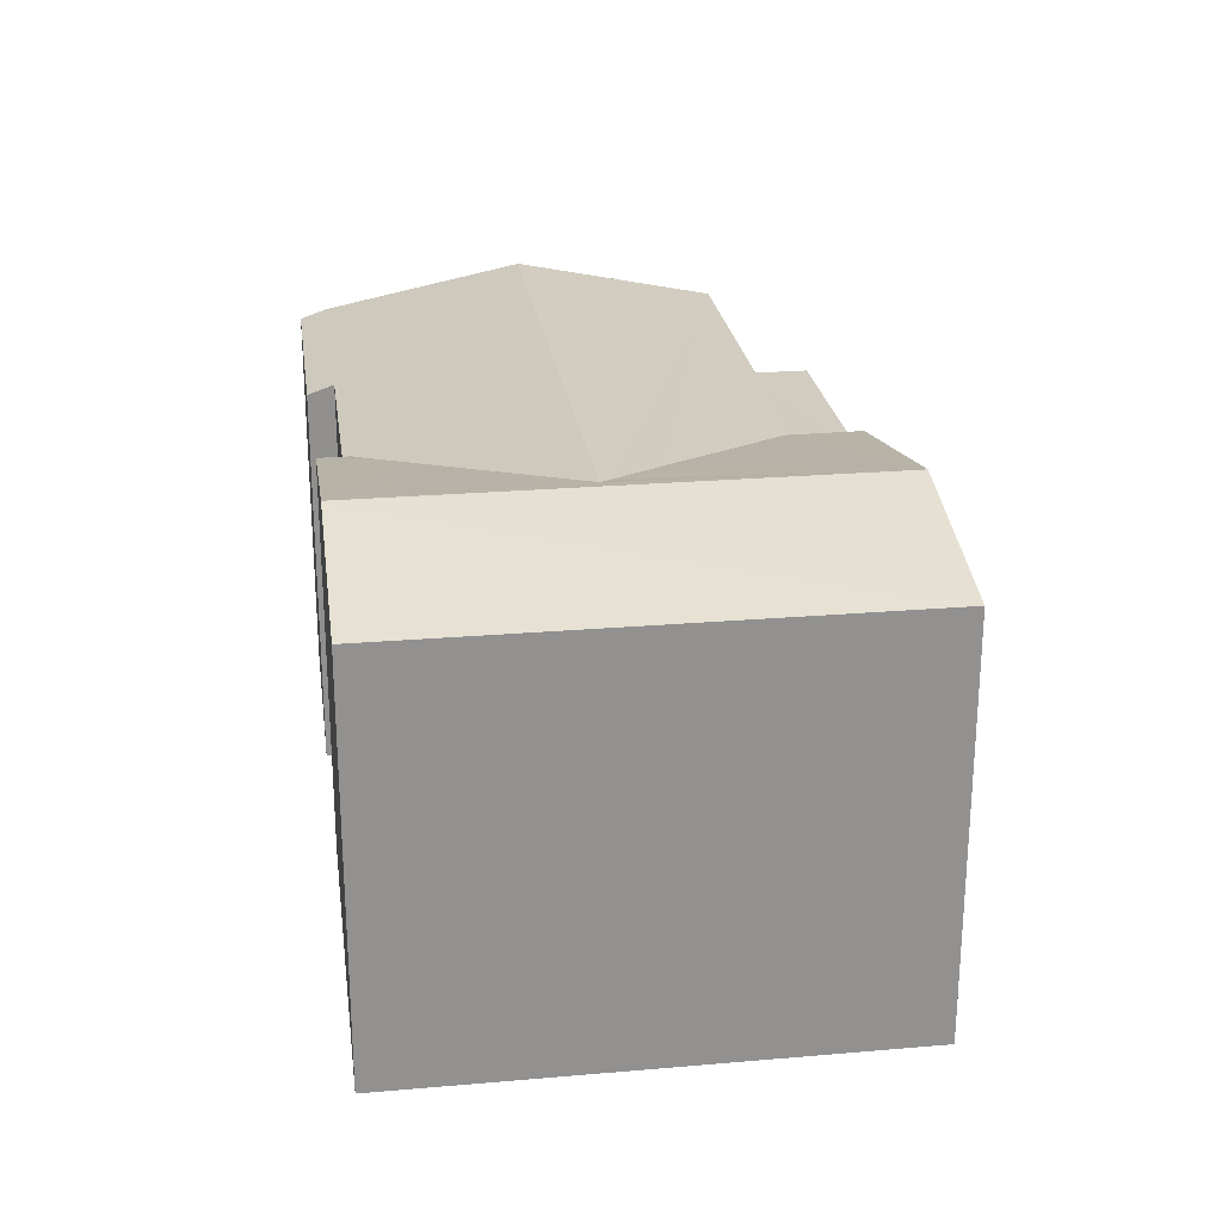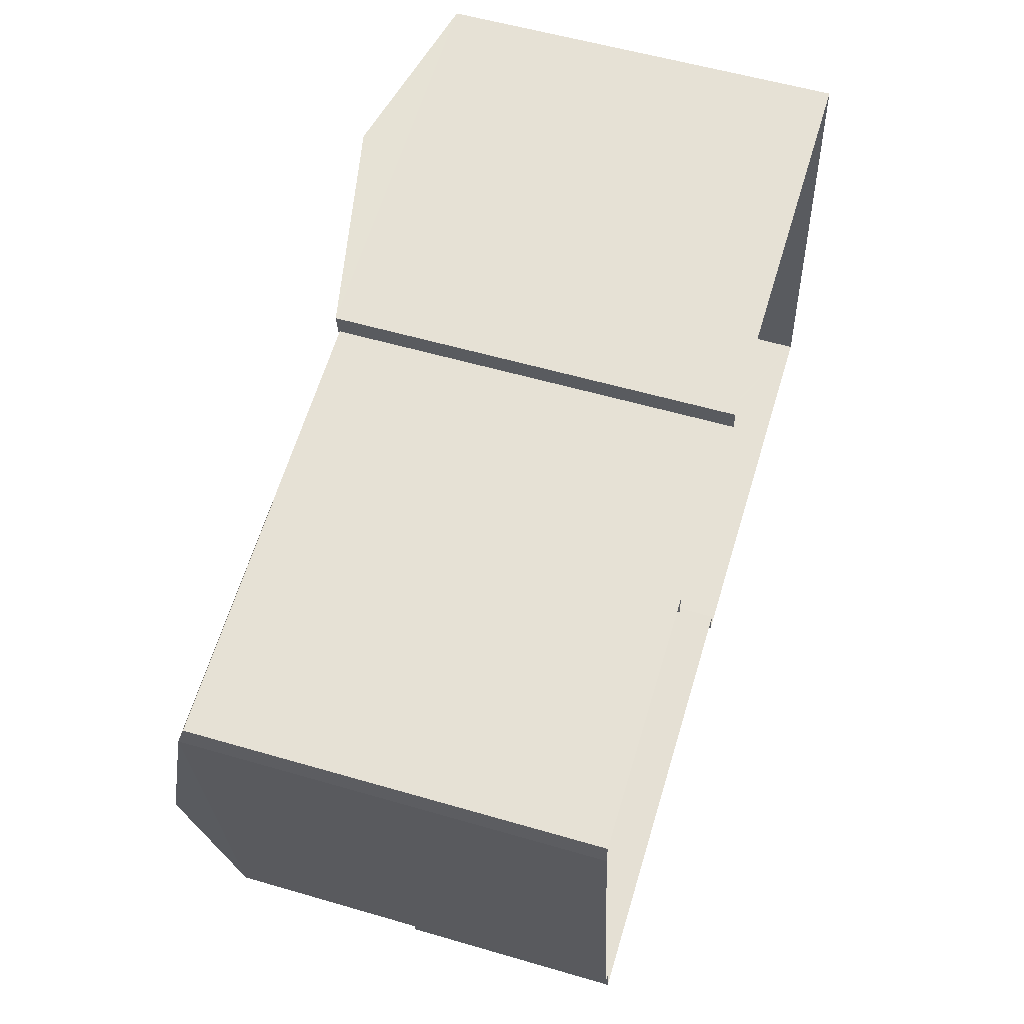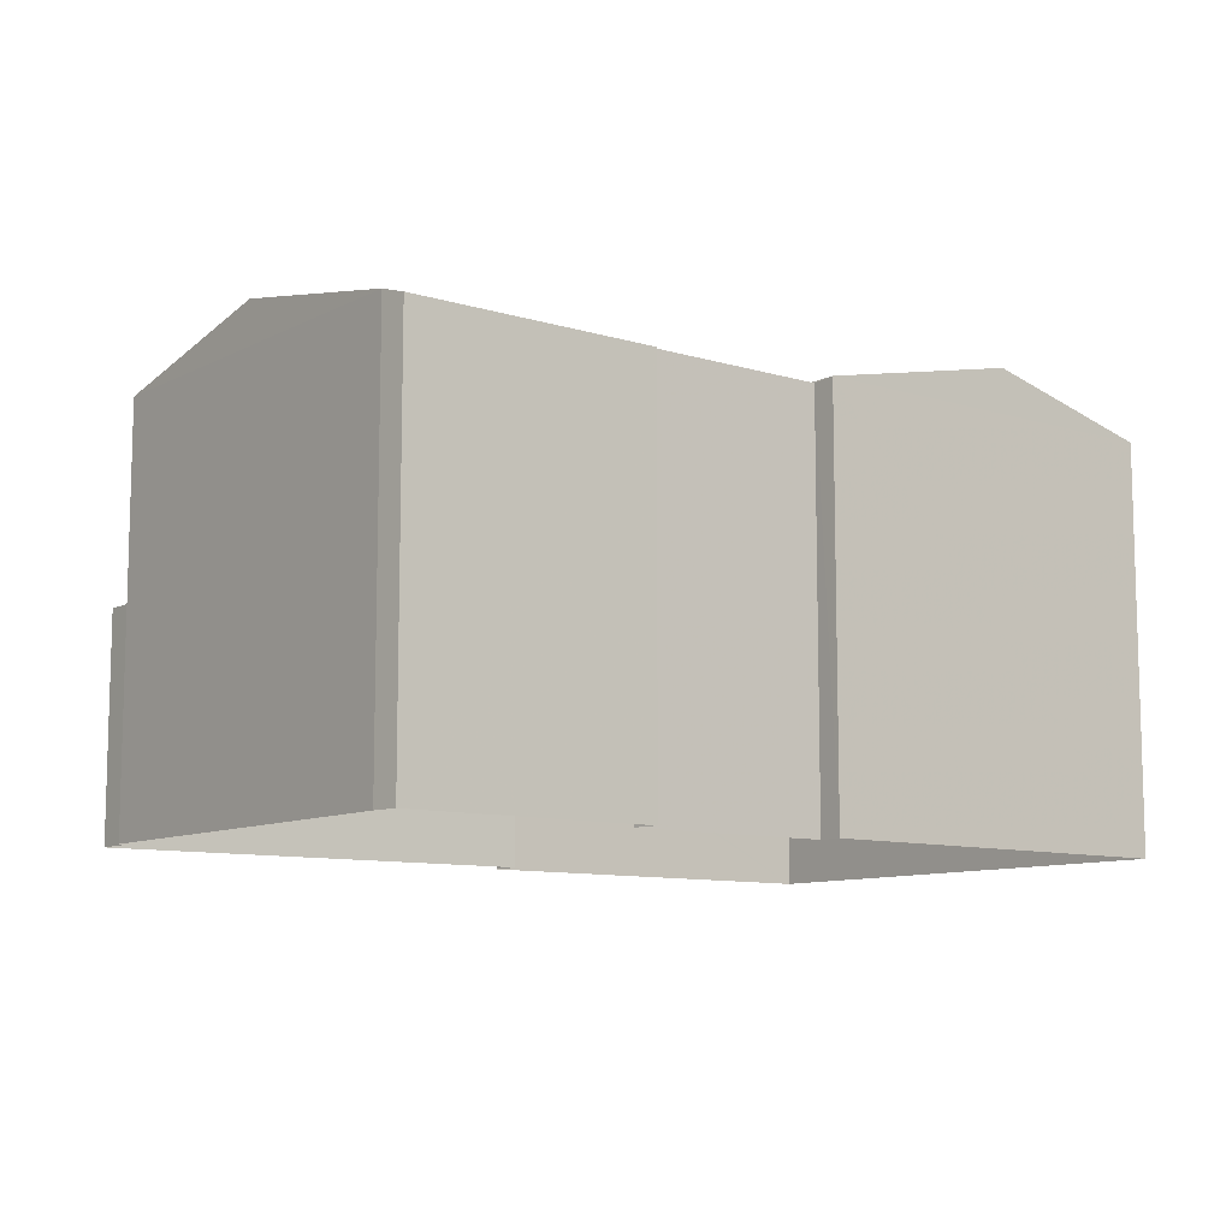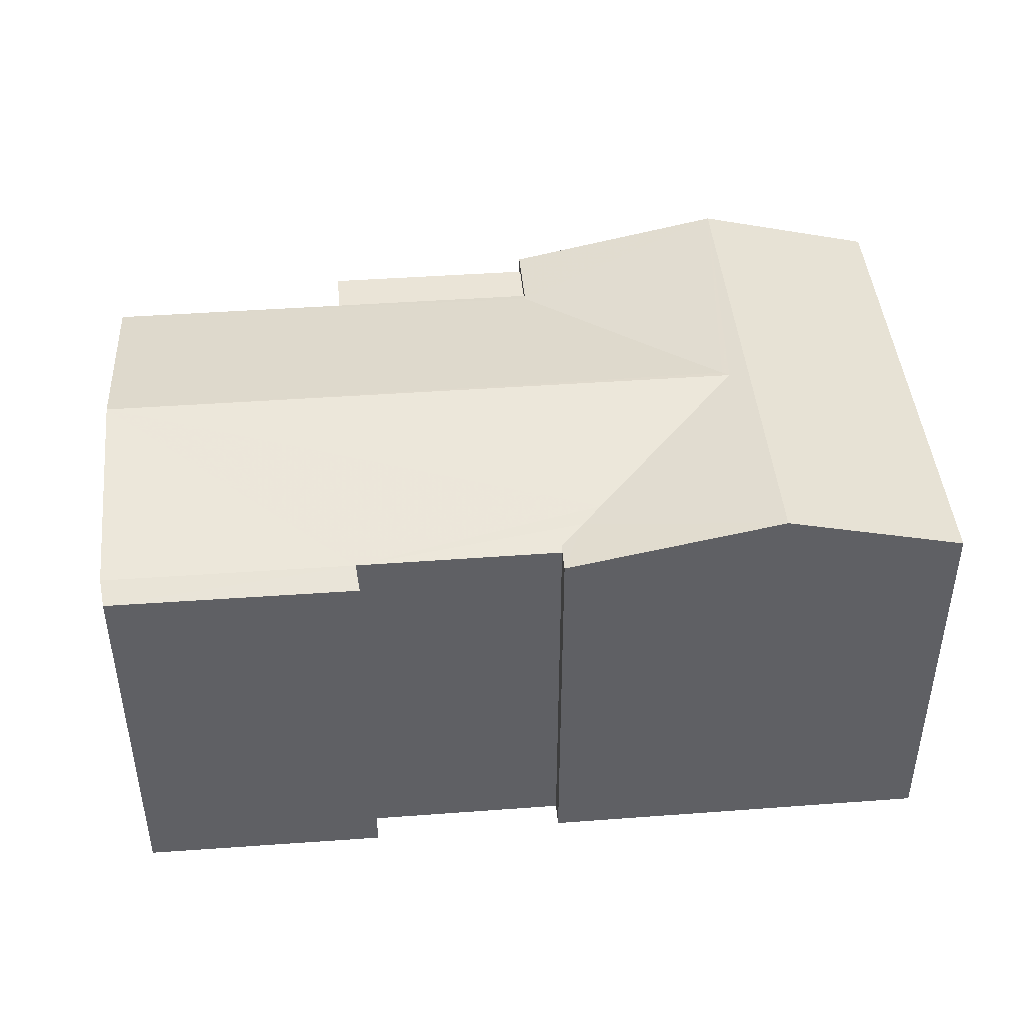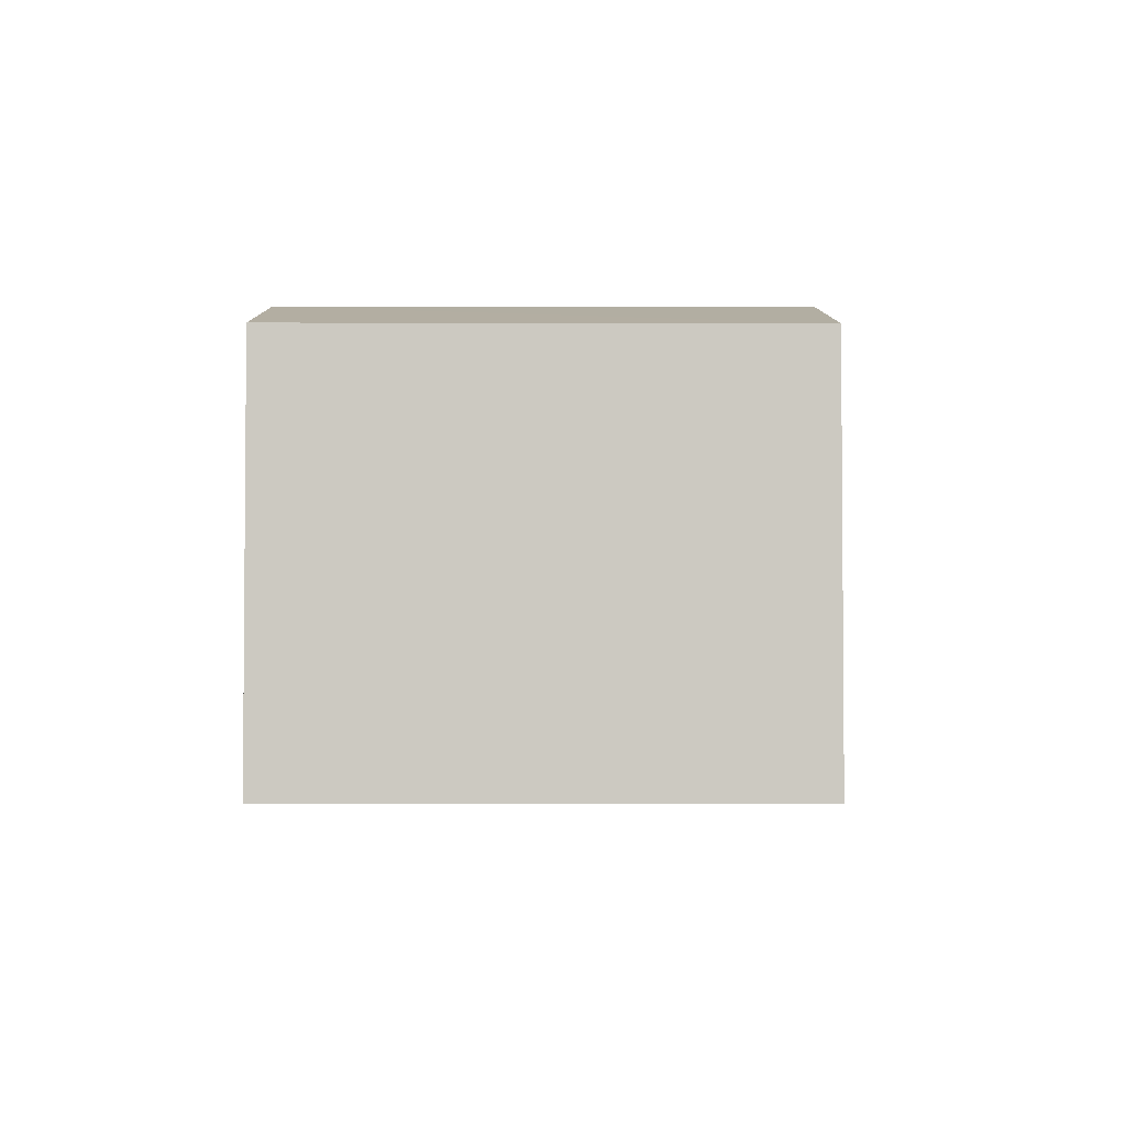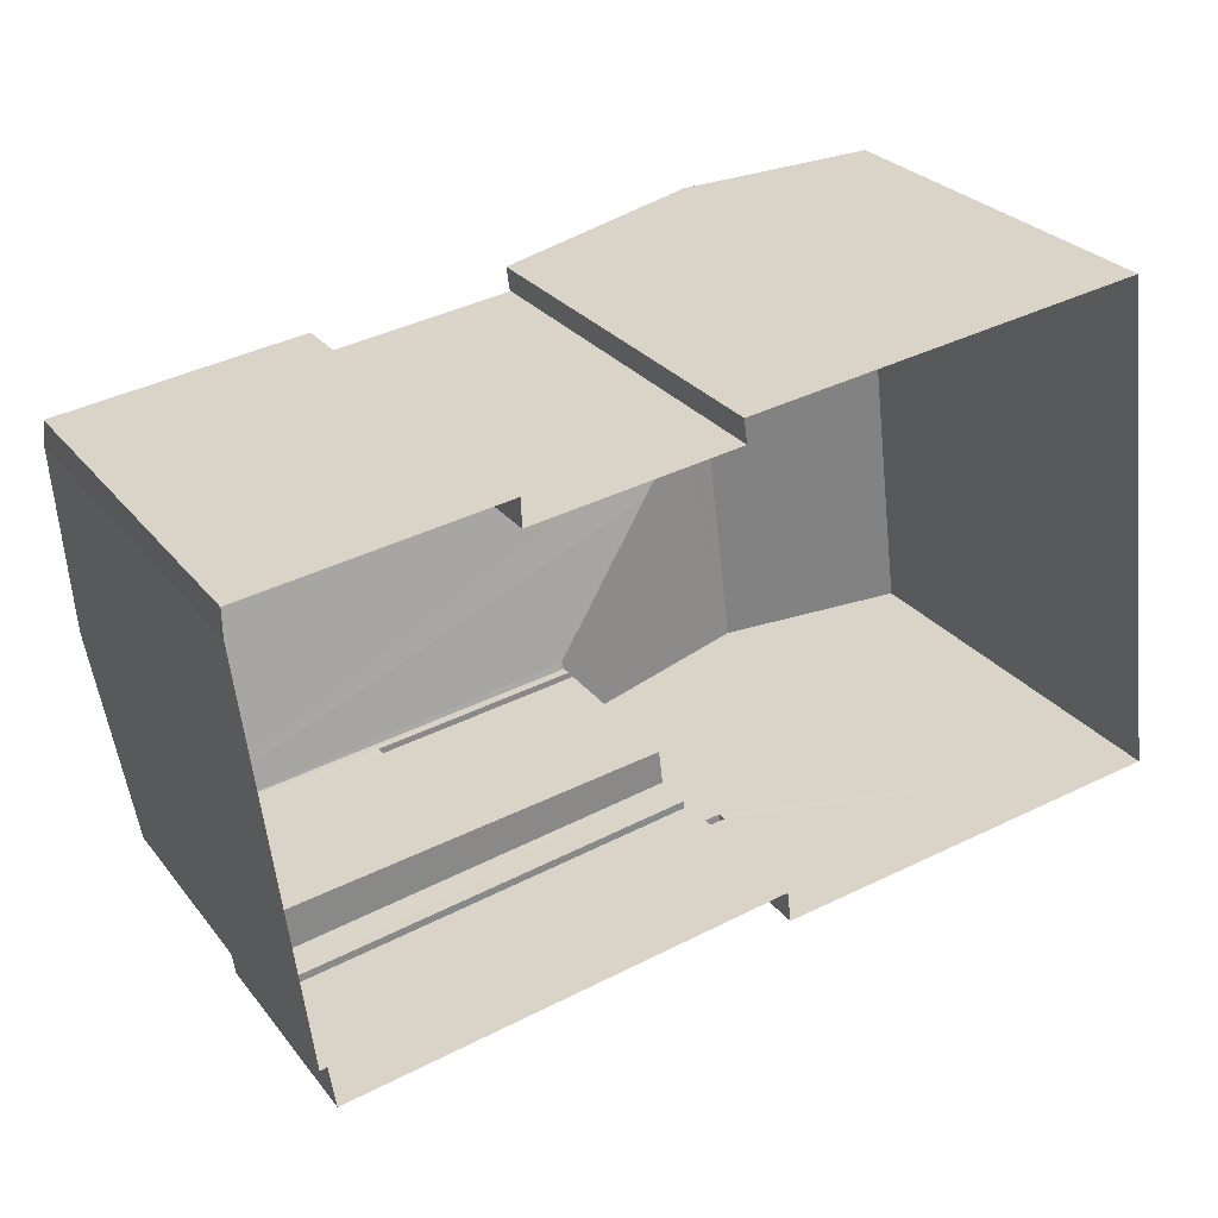
<metadata>
{"format":"obj","ext":"obj","renderer":"f3d","projection":"perspective","resolution":1024,"background":"white","views":[{"elev":24.3,"azim":-105.2,"up":"+Z"},{"elev":56.2,"azim":107.0,"up":"+Y"},{"elev":-9.7,"azim":134.7,"up":"+Z"},{"elev":43.9,"azim":167.9,"up":"+Z"},{"elev":-3.1,"azim":-97.6,"up":"+Z"},{"elev":27.4,"azim":150.3,"up":"+Y"}]}
</metadata>
<code>
v -8.859e+04 -9.857e+04 9.648
v -8.858e+04 -9.857e+04 9.648
v -8.859e+04 -9.857e+04 9.648
v -8.859e+04 -9.857e+04 9.648
v -8.86e+04 -9.857e+04 9.648
v -8.859e+04 -9.857e+04 9.648
v -8.859e+04 -9.858e+04 9.648
v -8.86e+04 -9.858e+04 9.648
v -8.858e+04 -9.857e+04 9.648
v -8.859e+04 -9.858e+04 9.648
v -8.858e+04 -9.858e+04 9.648
v -8.858e+04 -9.858e+04 9.648
v -8.859e+04 -9.858e+04 9.648
v -8.859e+04 -9.858e+04 15.75
v -8.859e+04 -9.858e+04 15.75
v -8.859e+04 -9.858e+04 15.75
v -8.859e+04 -9.858e+04 15.75
v -8.859e+04 -9.858e+04 12.32
v -8.859e+04 -9.858e+04 12.32
v -8.859e+04 -9.858e+04 12.32
v -8.859e+04 -9.858e+04 12.32
v -8.859e+04 -9.858e+04 12.32
v -8.859e+04 -9.858e+04 12.32
v -8.86e+04 -9.857e+04 16.08
v -8.86e+04 -9.858e+04 16.08
v -8.859e+04 -9.857e+04 16.78
v -8.859e+04 -9.857e+04 16.22
v -8.859e+04 -9.857e+04 16.16
v -8.859e+04 -9.858e+04 16.5
v -8.859e+04 -9.858e+04 16.7
v -8.86e+04 -9.858e+04 16.78
v -8.859e+04 -9.857e+04 16.08
v -8.859e+04 -9.858e+04 16.72
v -8.858e+04 -9.858e+04 16.72
v -8.859e+04 -9.858e+04 16.08
v -8.859e+04 -9.858e+04 16.08
v -8.858e+04 -9.858e+04 16.05
v -8.859e+04 -9.858e+04 12.47
v -8.859e+04 -9.858e+04 12.47
v -8.859e+04 -9.858e+04 12.47
v -8.859e+04 -9.858e+04 12.47
v -8.859e+04 -9.858e+04 12.47
v -8.859e+04 -9.858e+04 12.47
v -8.859e+04 -9.858e+04 15.9
v -8.859e+04 -9.858e+04 15.9
v -8.859e+04 -9.858e+04 15.9
v -8.859e+04 -9.858e+04 15.9
v -8.859e+04 -9.858e+04 16.05
v -8.859e+04 -9.858e+04 13.08
v -8.859e+04 -9.858e+04 13.08
v -8.858e+04 -9.858e+04 13.08
v -8.859e+04 -9.858e+04 13.08
v -8.859e+04 -9.857e+04 16.05
v -8.858e+04 -9.857e+04 15.92
v -8.859e+04 -9.857e+04 15.92
v -8.858e+04 -9.857e+04 16.05
v -8.859e+04 -9.857e+04 16.05
v -8.859e+04 -9.857e+04 16.08
f 1 2 3
f 4 5 6
f 7 8 5
f 2 9 3
f 10 8 7
f 9 11 12
f 3 7 4
f 12 13 7
f 5 4 7
f 9 12 3
f 3 12 7
f 14 15 16
f 17 14 16
f 18 19 20
f 18 20 21
f 20 22 21
f 20 23 22
f 24 25 26
f 27 28 26
f 29 30 31
f 28 32 26
f 33 26 31
f 33 27 26
f 30 33 31
f 33 34 27
f 35 31 36
f 35 29 31
f 30 34 33
f 30 37 34
f 38 39 40
f 40 41 38
f 42 39 38
f 43 42 38
f 25 31 26
f 44 45 46
f 44 47 45
f 37 35 48
f 29 37 30
f 29 35 37
f 49 50 51
f 52 49 51
f 53 54 55
f 53 56 54
f 57 58 53
f 56 53 34
f 53 27 34
f 53 28 27
f 58 28 53
f 28 58 32
f 36 31 25
f 57 32 58
f 4 6 57
f 6 32 57
f 9 37 11
f 9 56 37
f 40 50 49
f 50 22 13
f 13 22 7
f 7 22 23
f 49 41 40
f 50 40 22
f 44 46 15
f 14 44 15
f 38 41 49
f 52 17 49
f 38 16 36
f 48 35 36
f 45 47 48
f 49 17 16
f 16 45 36
f 38 49 16
f 45 48 36
f 5 32 6
f 5 24 32
f 7 20 10
f 7 23 20
f 34 37 56
f 54 9 2
f 54 56 9
f 25 5 8
f 25 24 5
f 39 42 18
f 21 39 18
f 55 2 1
f 55 54 2
f 37 48 44
f 37 51 11
f 11 51 12
f 17 52 14
f 48 47 44
f 14 52 51
f 37 44 14
f 37 14 51
f 16 15 46
f 45 16 46
f 13 51 50
f 13 12 51
f 24 26 32
f 19 18 42
f 43 19 42
f 22 39 21
f 22 40 39
f 3 4 57
f 53 3 57
f 55 1 3
f 53 55 3
f 38 36 43
f 20 19 10
f 36 25 43
f 10 19 8
f 43 25 8
f 19 43 8

</code>
